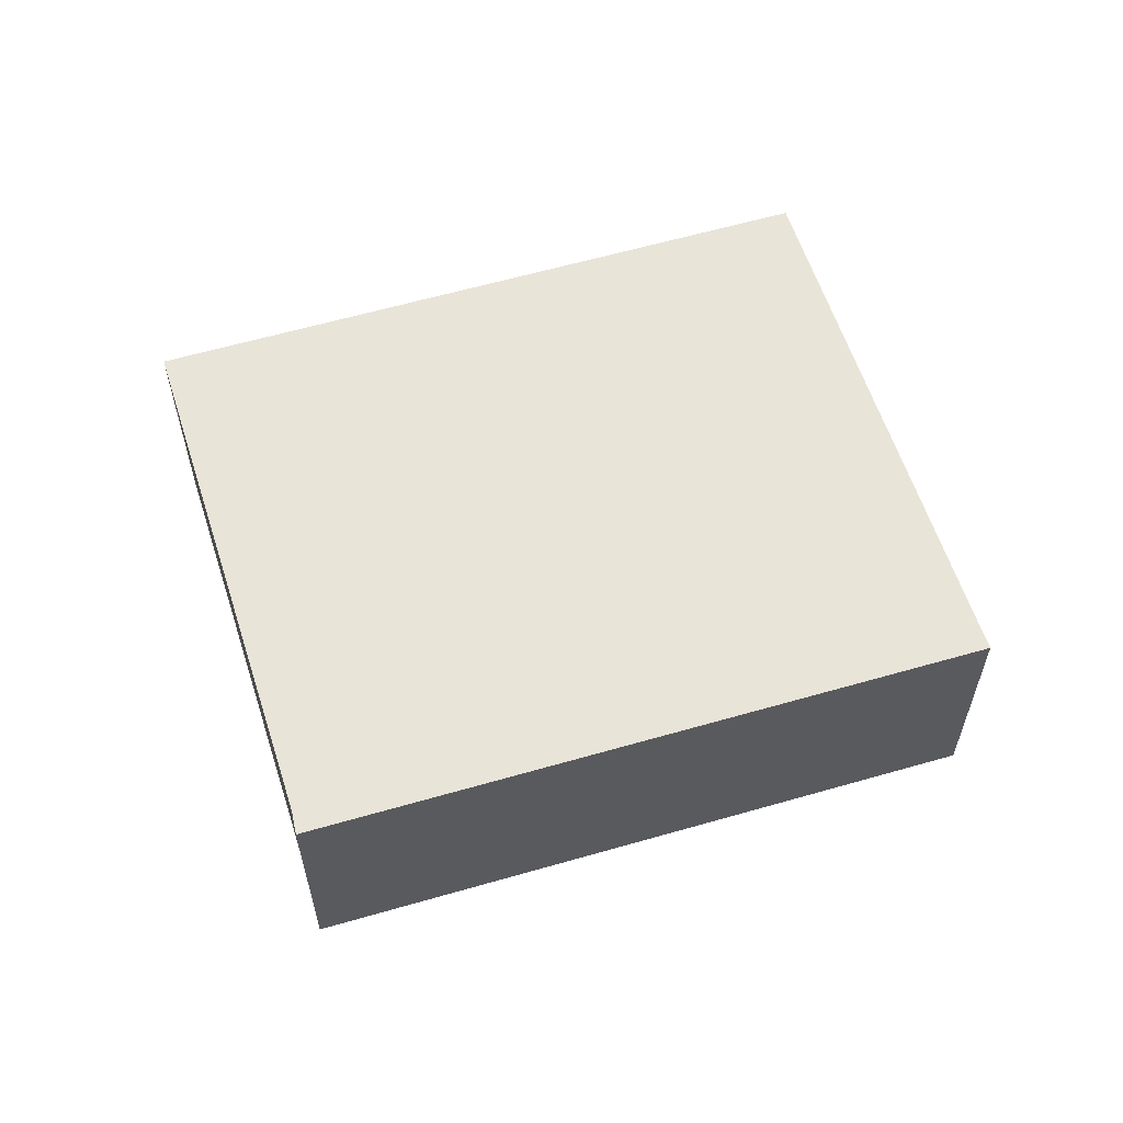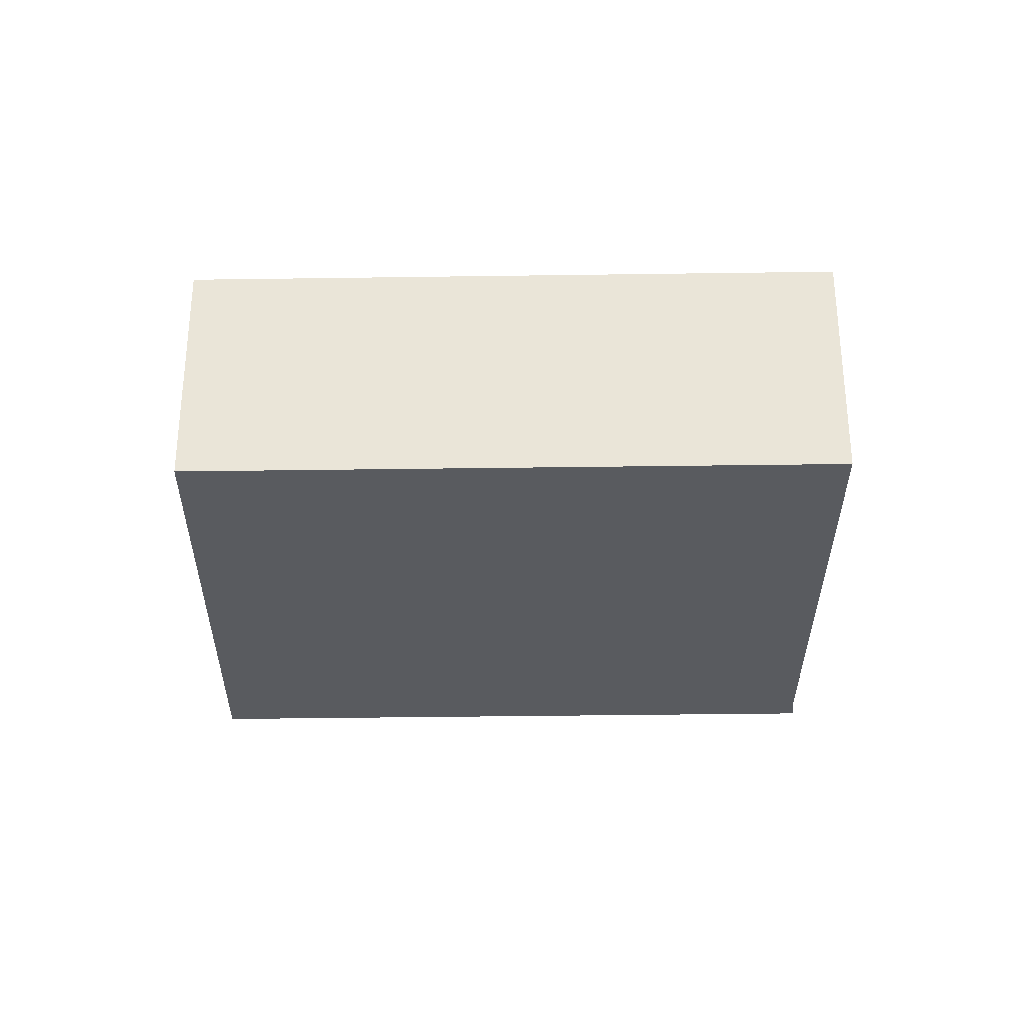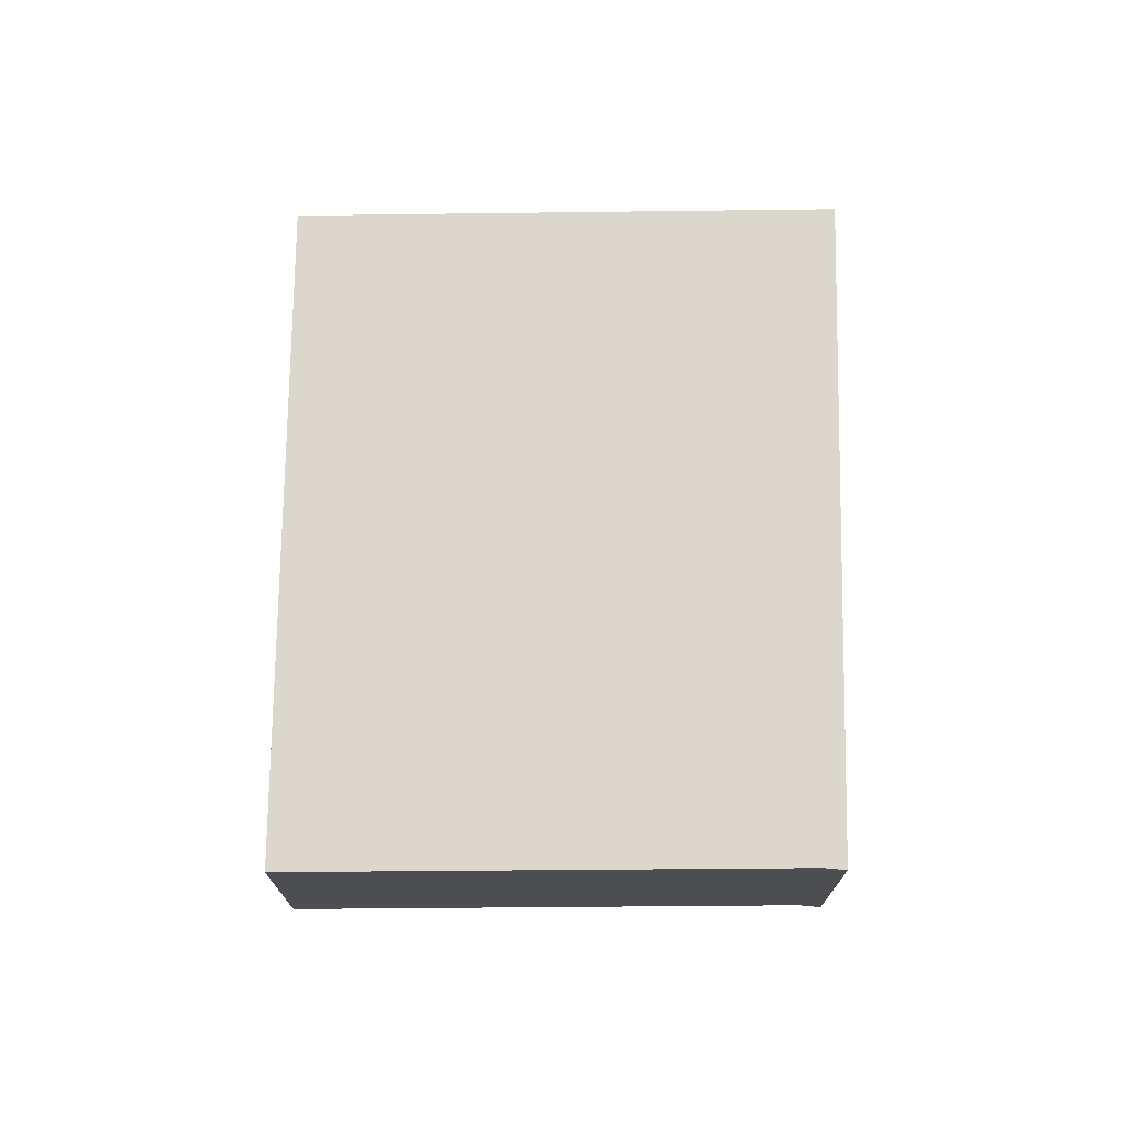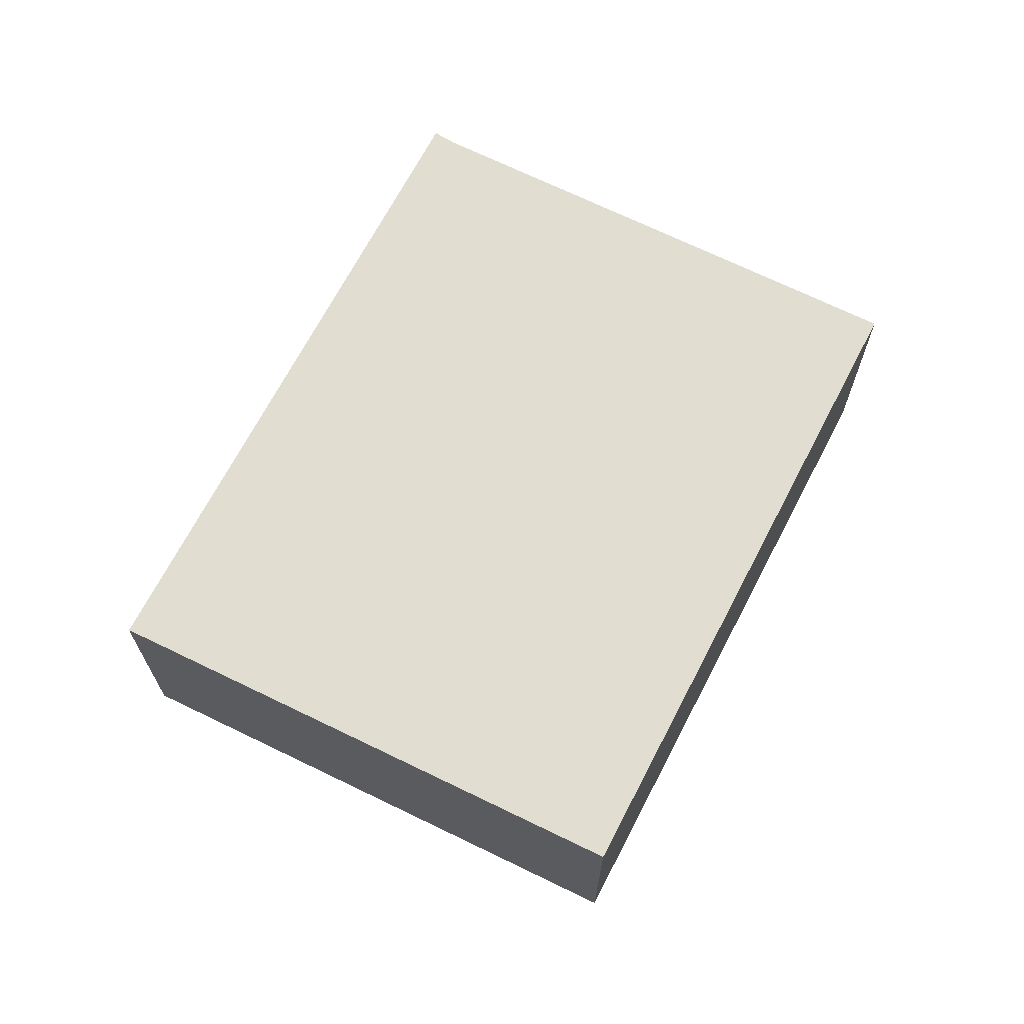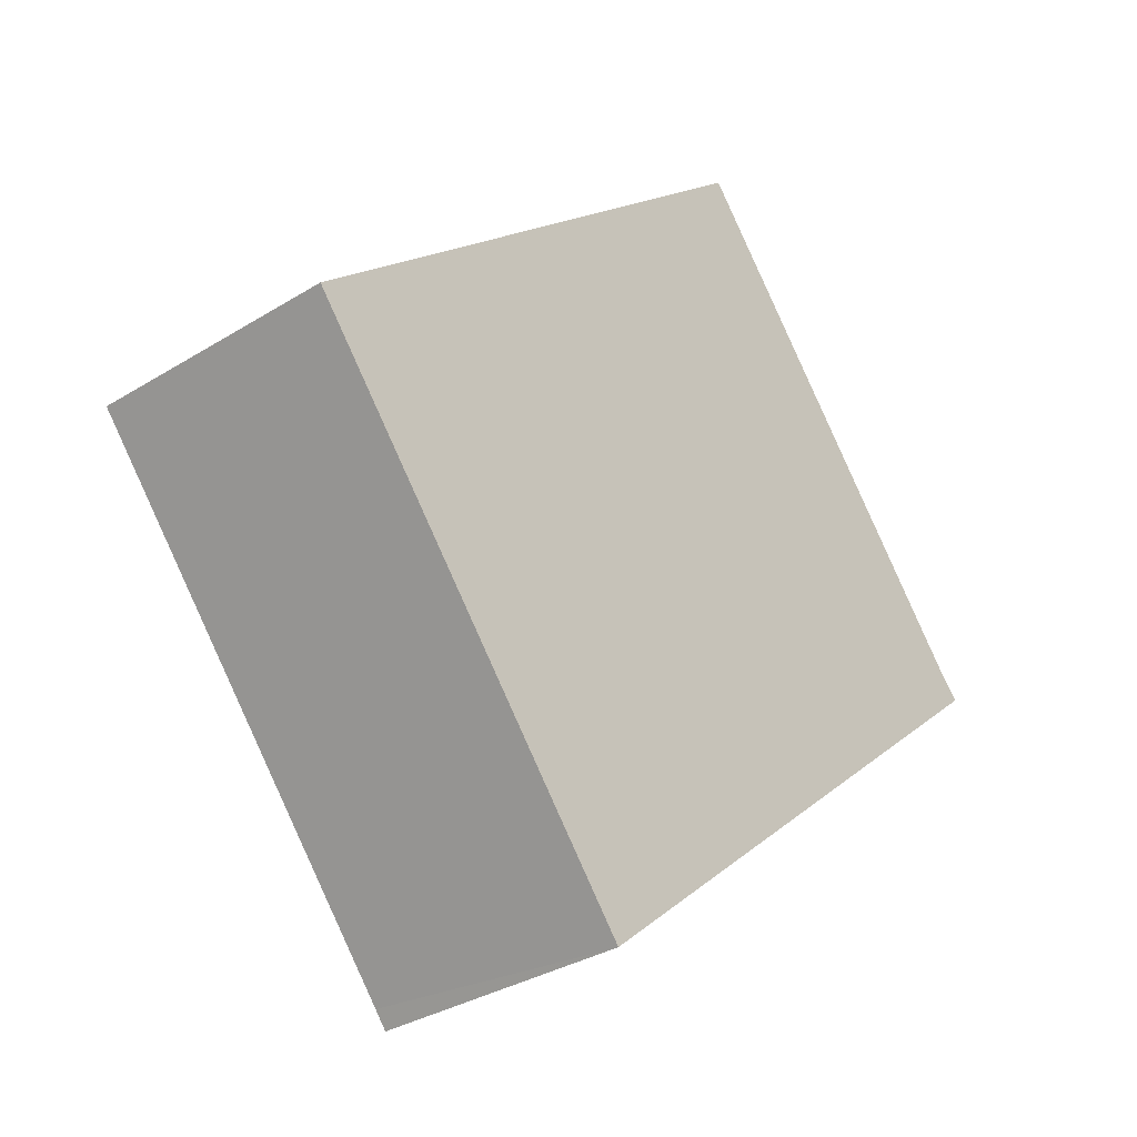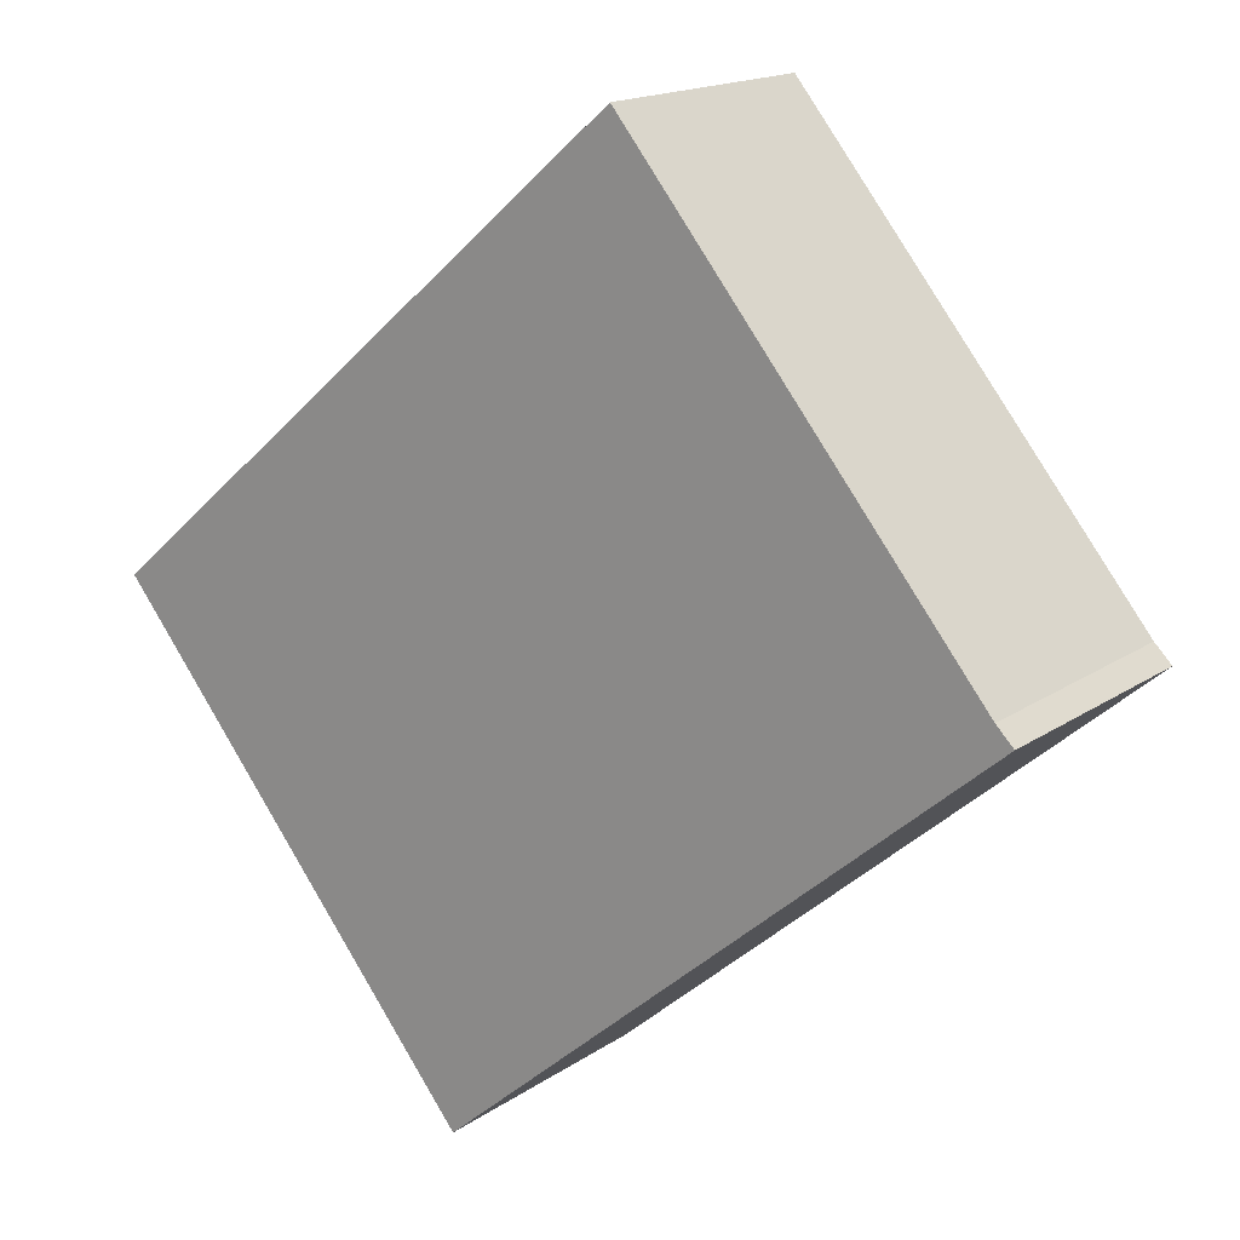
<metadata>
{"format":"obj","ext":"obj","renderer":"f3d","projection":"perspective","resolution":1024,"background":"white","views":[{"elev":60.3,"azim":122.8,"up":"+Y"},{"elev":-32.1,"azim":-39.5,"up":"+Y"},{"elev":73.4,"azim":50.1,"up":"+Y"},{"elev":68.7,"azim":-103.2,"up":"+Y"},{"elev":-33.1,"azim":-49.5,"up":"+Z"},{"elev":16.6,"azim":36.5,"up":"+Z"}]}
</metadata>
<code>
v  6.543 4.569 -8.043
v  15.94 4.569 0.641
v  16.25 4.569 0.33
v  9.648 4.569 8.288
v  2.858 4.569 2.455
v  6.315 4.569 -7.755
v  0 4.569 2.798e-16
v  16.25 -2.021e-17 0.33
v  6.543 4.925e-16 -8.043
v  0 0 0
v  6.315 4.749e-16 -7.755
v  2.858 -1.503e-16 2.455
v  9.648 -5.075e-16 8.288
v  15.94 -3.925e-17 0.641
g defaultobject
f 1 2 3
f 2 1 4
f 4 1 5
f 5 1 6
f 7 5 6
f 8 1 3
f 1 8 9
f 9 6 1
f 6 9 7
f 7 9 10
f 10 9 11
f 10 5 7
f 5 10 4
f 4 10 12
f 4 12 13
f 13 2 4
f 2 13 14
f 14 3 2
f 3 14 8
f 8 11 9
f 11 8 12
f 12 8 14
f 12 14 13
f 12 10 11

</code>
